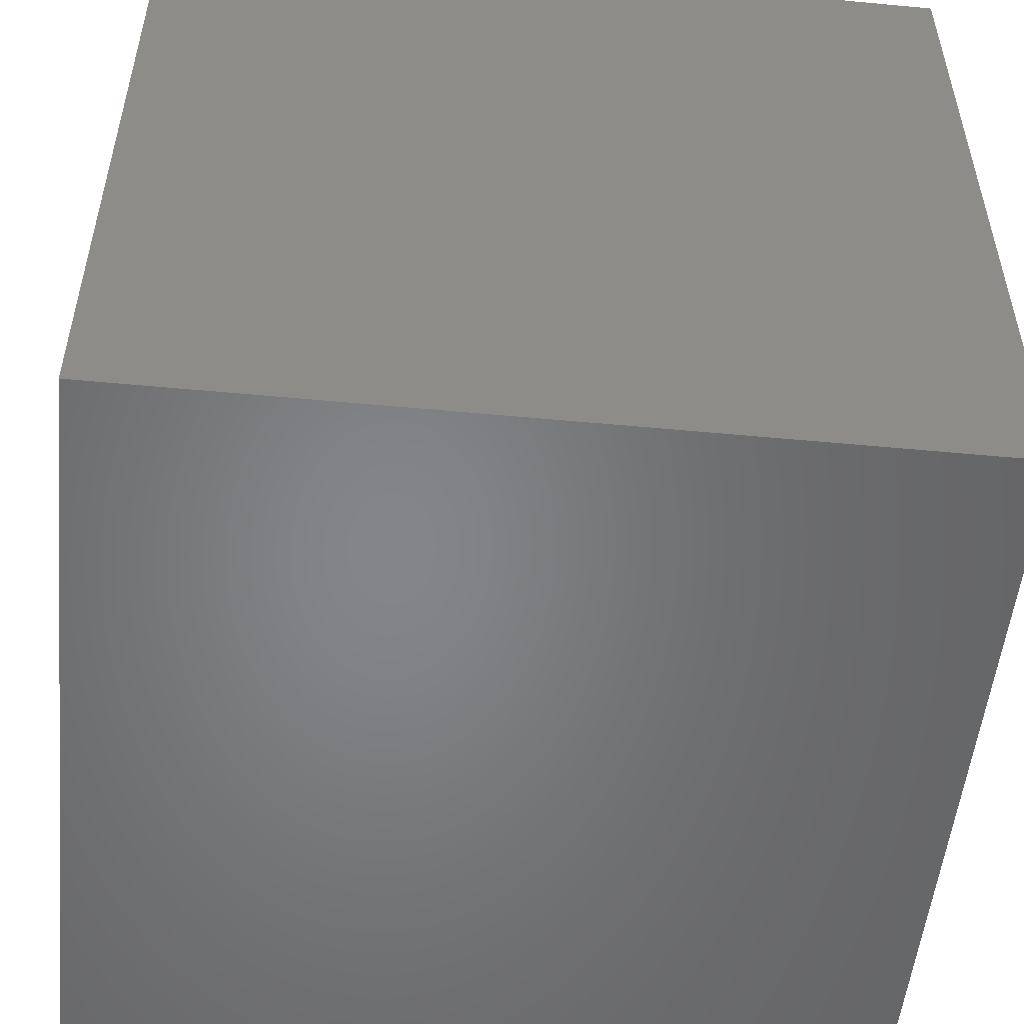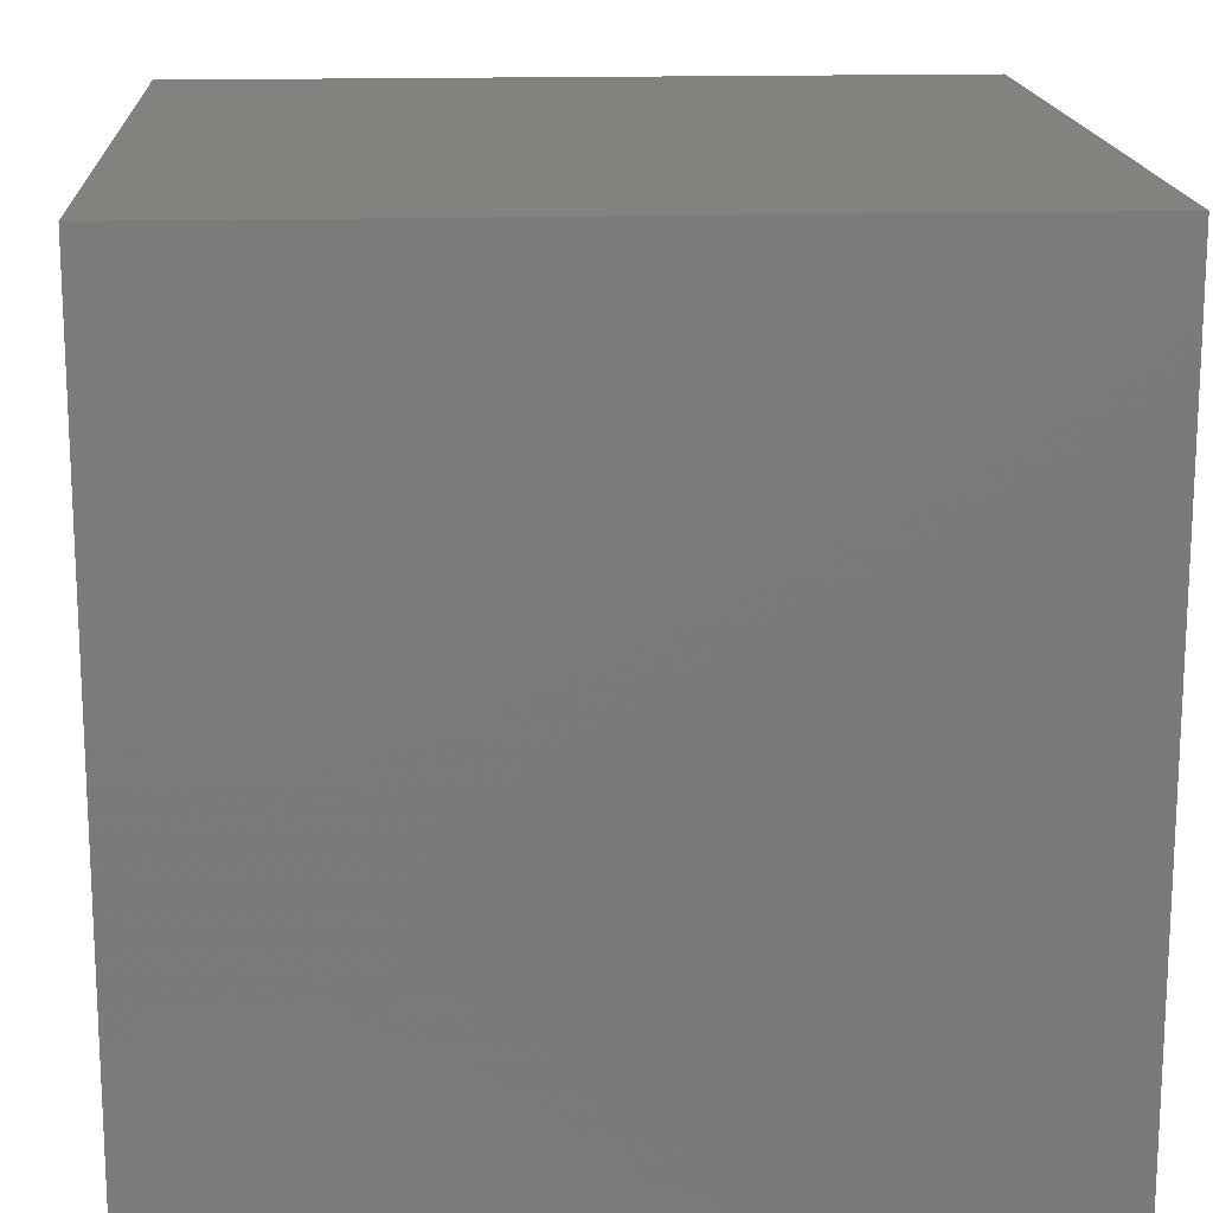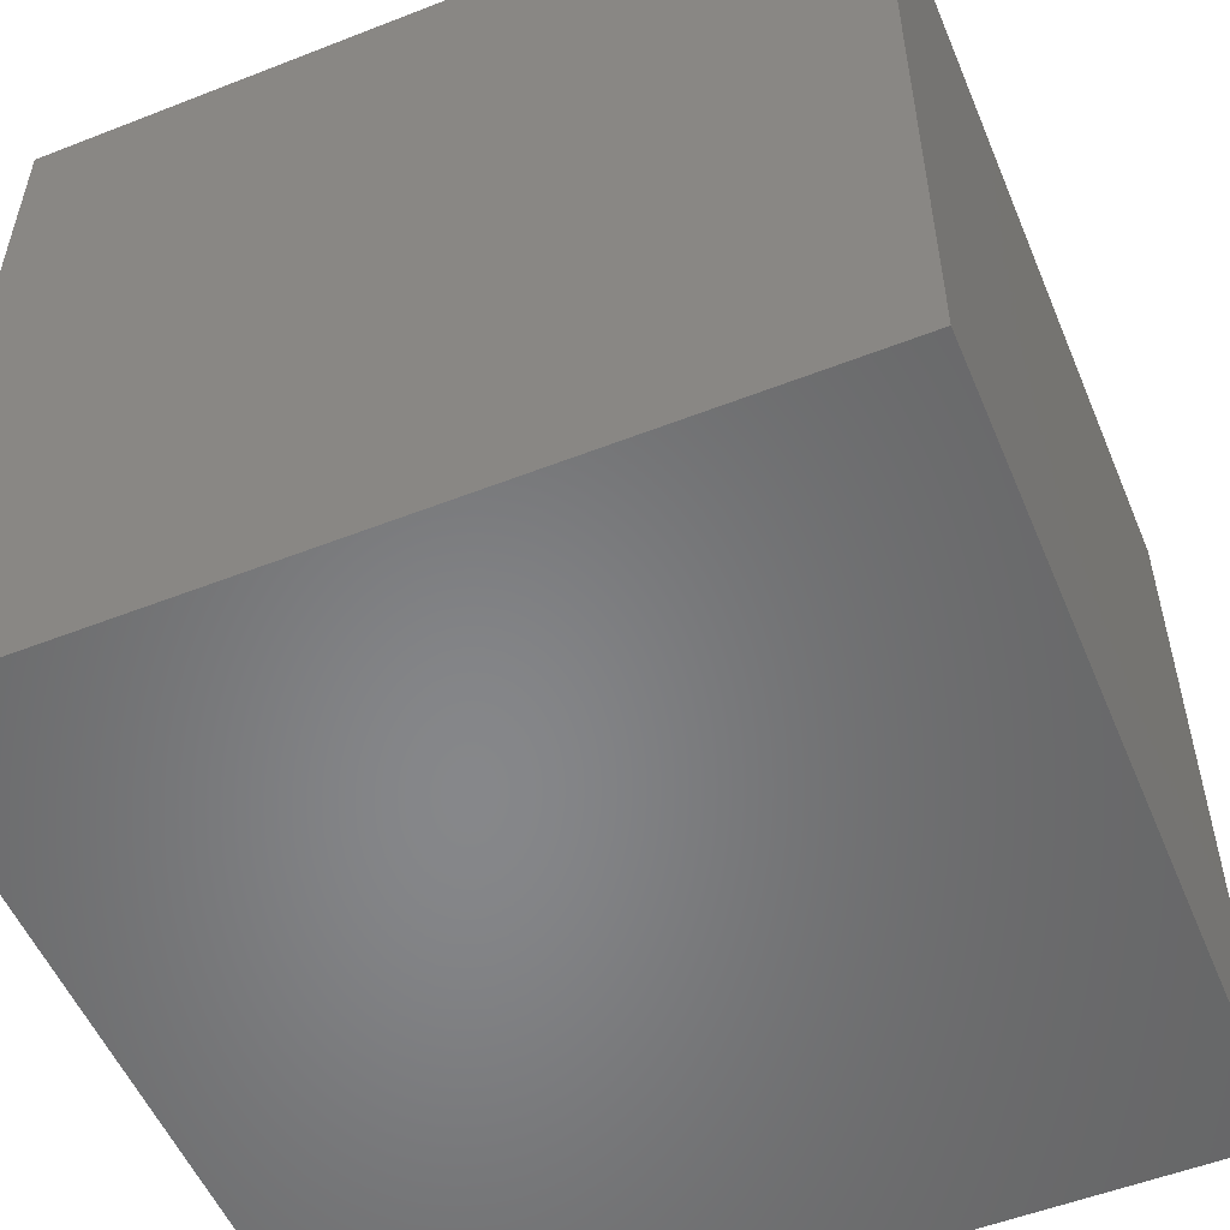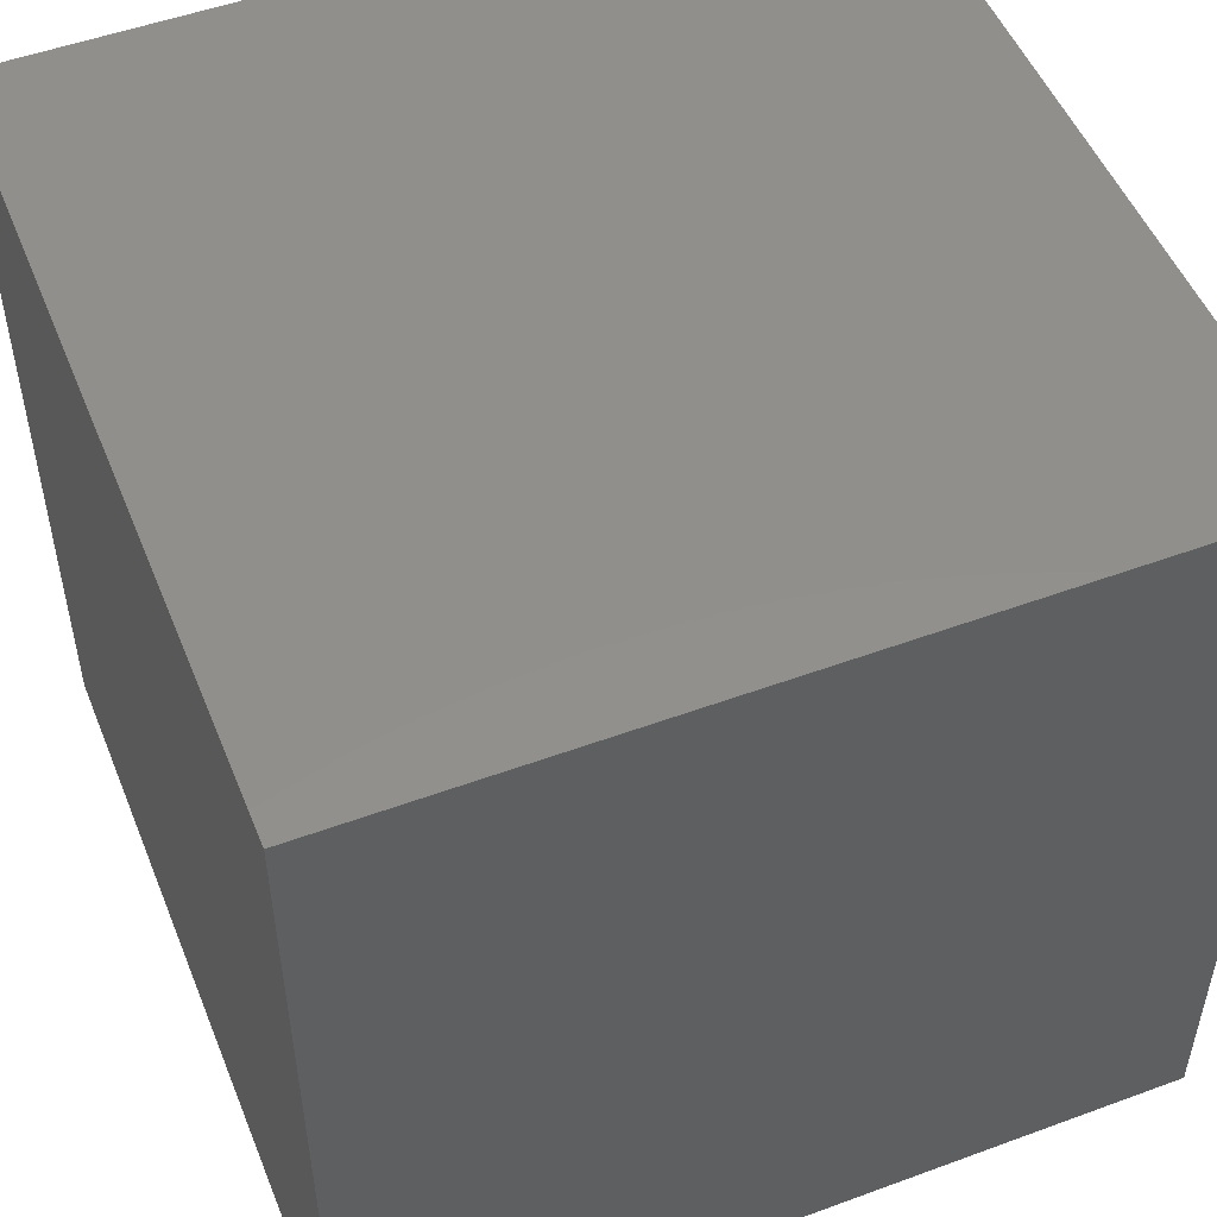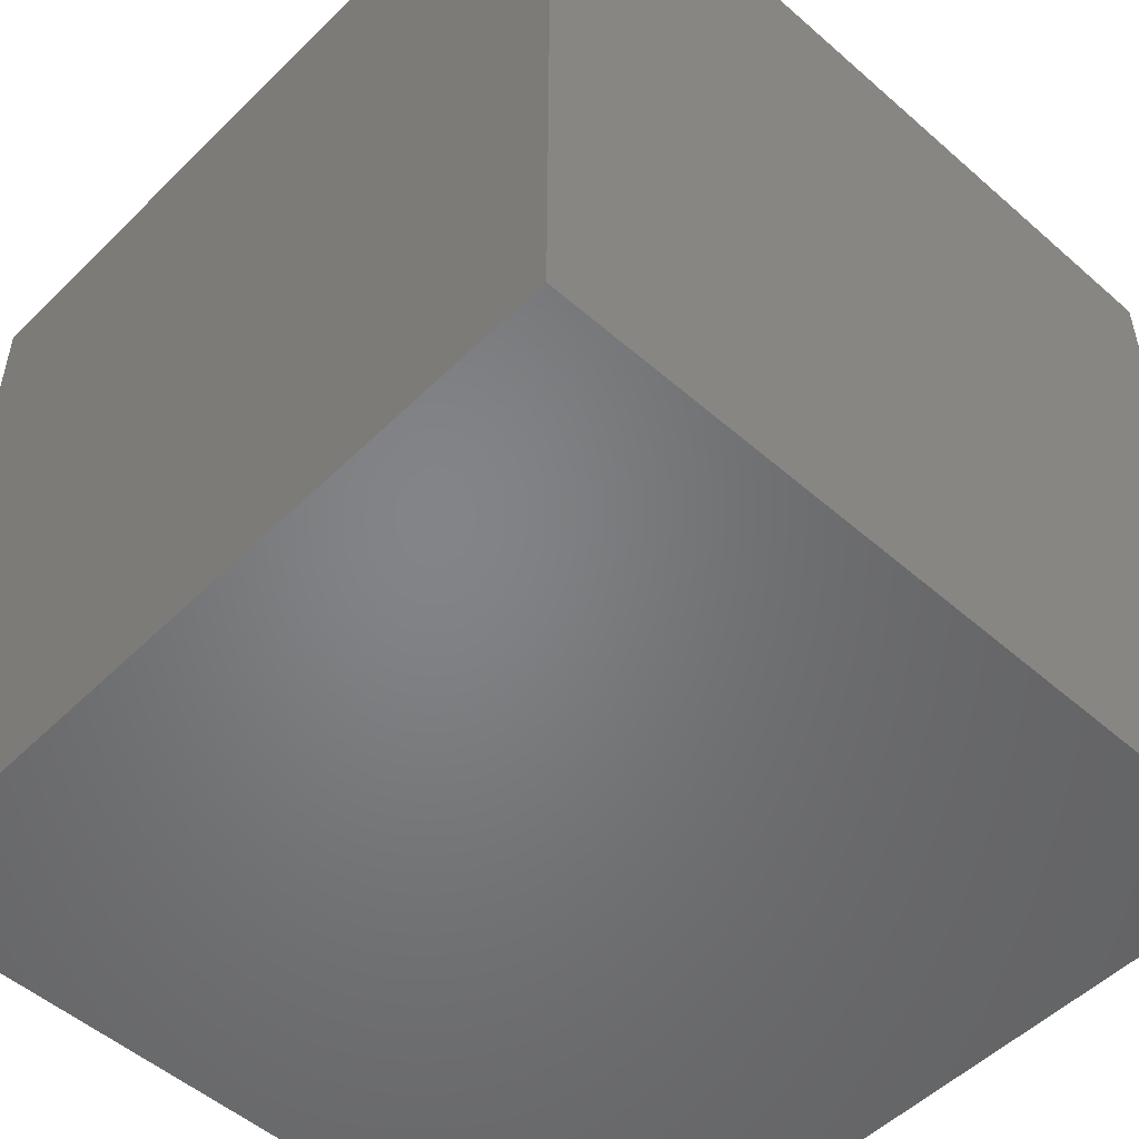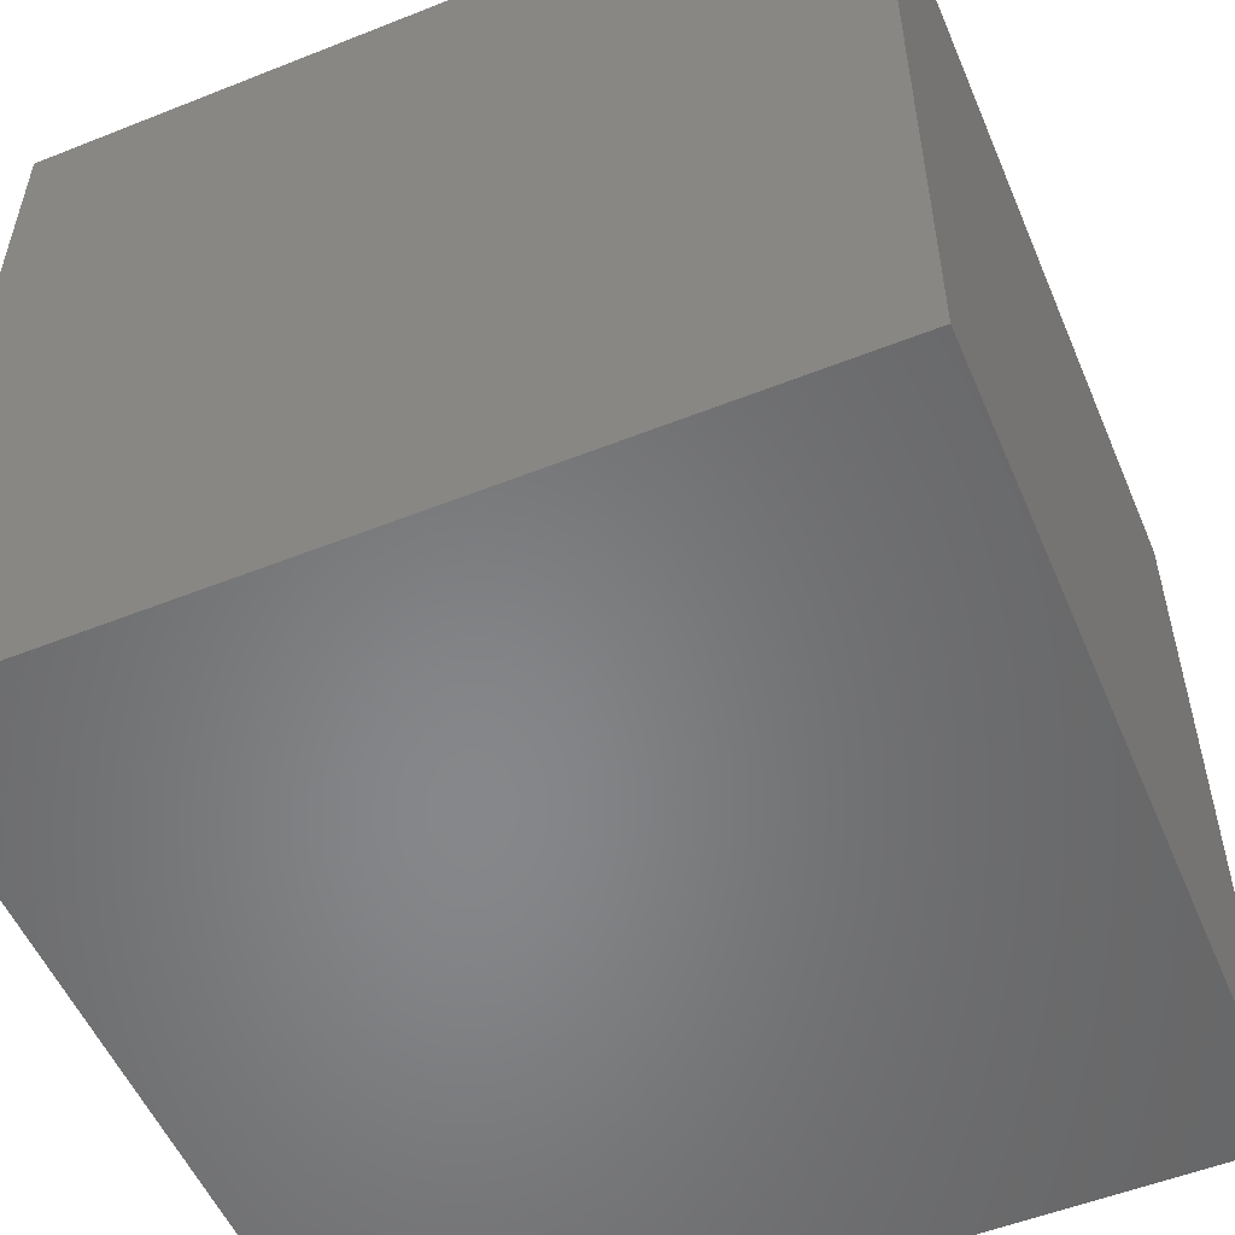
<metadata>
{"format":"stl","ext":"stl","renderer":"f3d","projection":"perspective","resolution":1024,"background":"white","views":[{"elev":-52.6,"azim":-95.8,"up":"+Y"},{"elev":16.4,"azim":176.7,"up":"+Y"},{"elev":-53.8,"azim":-67.4,"up":"+Z"},{"elev":51.3,"azim":158.2,"up":"+Y"},{"elev":-51.7,"azim":46.6,"up":"+Y"},{"elev":-53.9,"azim":-157.1,"up":"+Z"}]}
</metadata>
<code>
# stl→obj: 14 verts, 24 faces
v -5 2.5 7.5
v -5 10 15
v -5 10 0
v 2.5 10 7.5
v 10 10 15
v 10 10 0
v 10 2.5 7.5
v 10 -5 15
v 10 -5 0
v -5 -5 0
v -5 -5 15
v 2.5 -5 7.5
v 2.5 2.5 0
v 2.5 2.5 15
f 1 2 3
f 4 5 6
f 4 3 2
f 4 6 3
f 7 8 9
f 1 10 11
f 7 6 5
f 7 9 6
f 12 11 10
f 12 9 8
f 12 10 9
f 13 6 9
f 13 10 3
f 13 3 6
f 1 3 10
f 13 9 10
f 4 2 5
f 1 11 2
f 7 5 8
f 12 8 11
f 14 11 8
f 14 8 5
f 14 2 11
f 14 5 2

</code>
